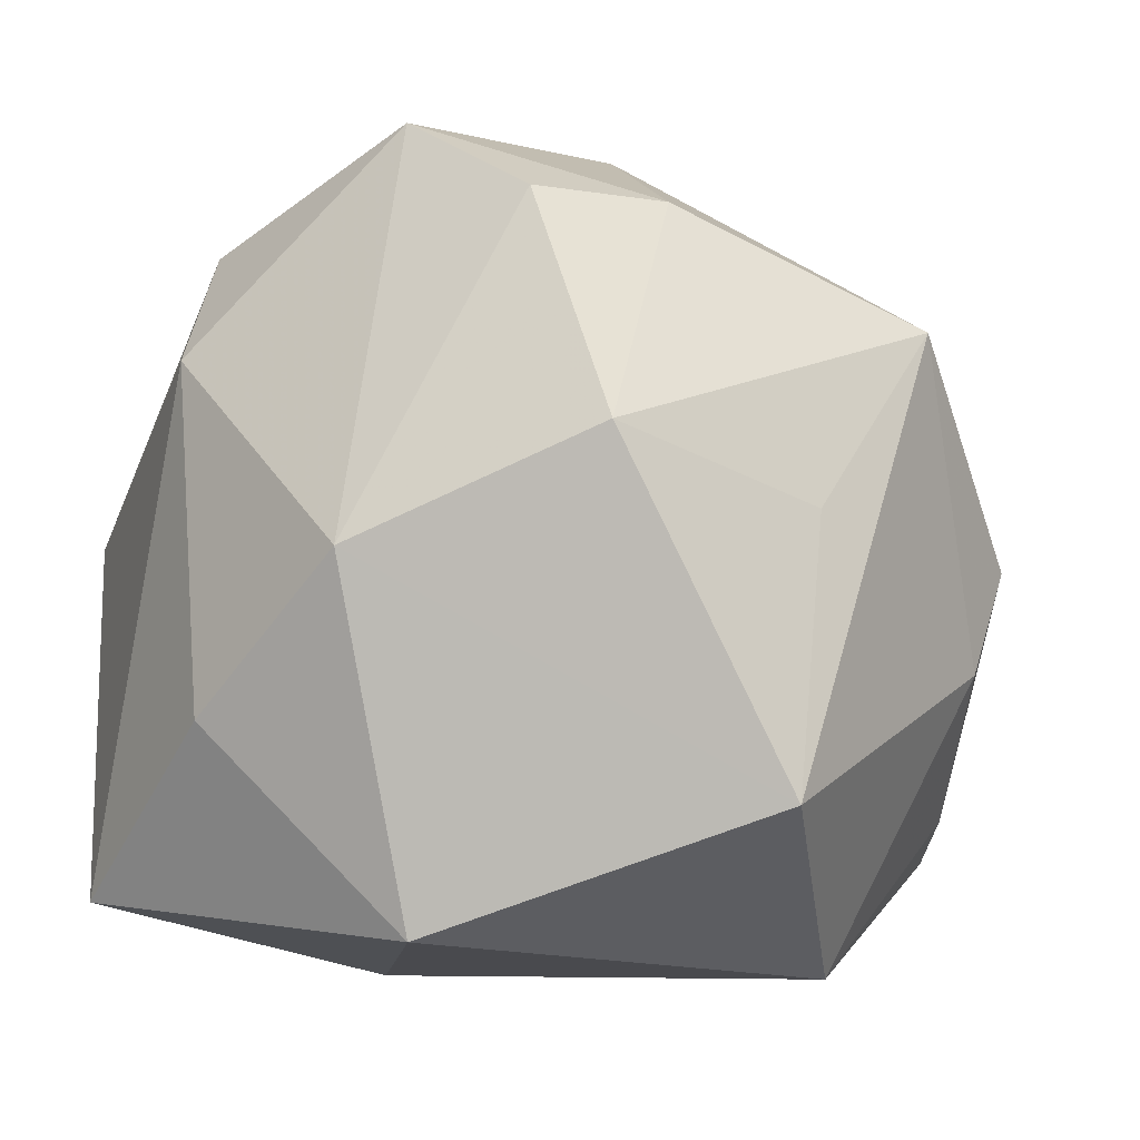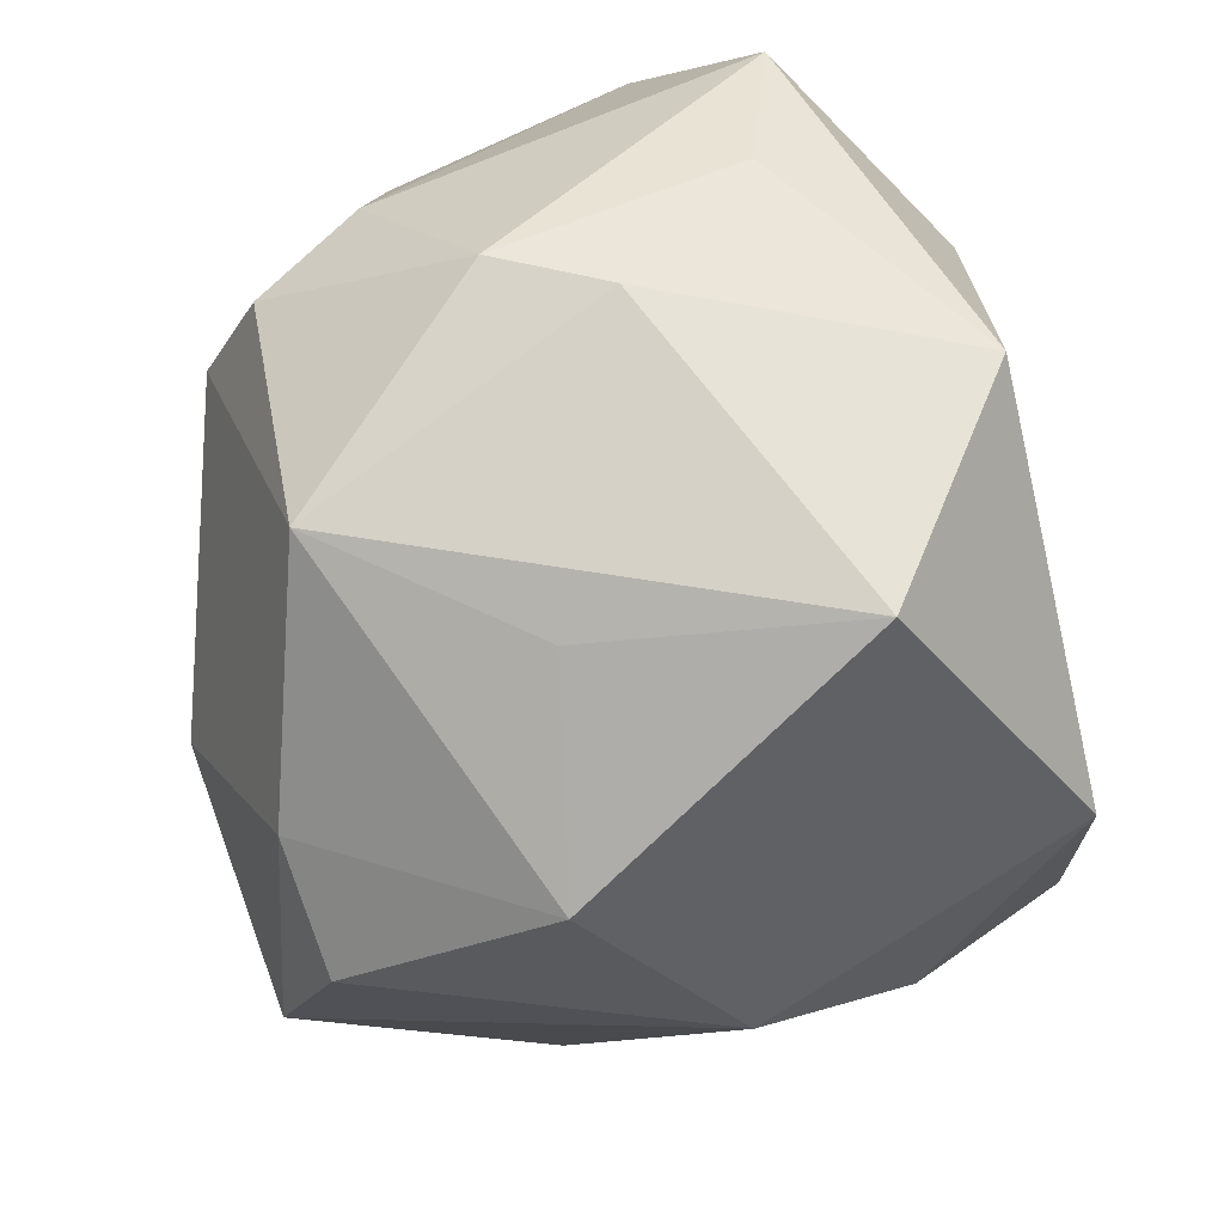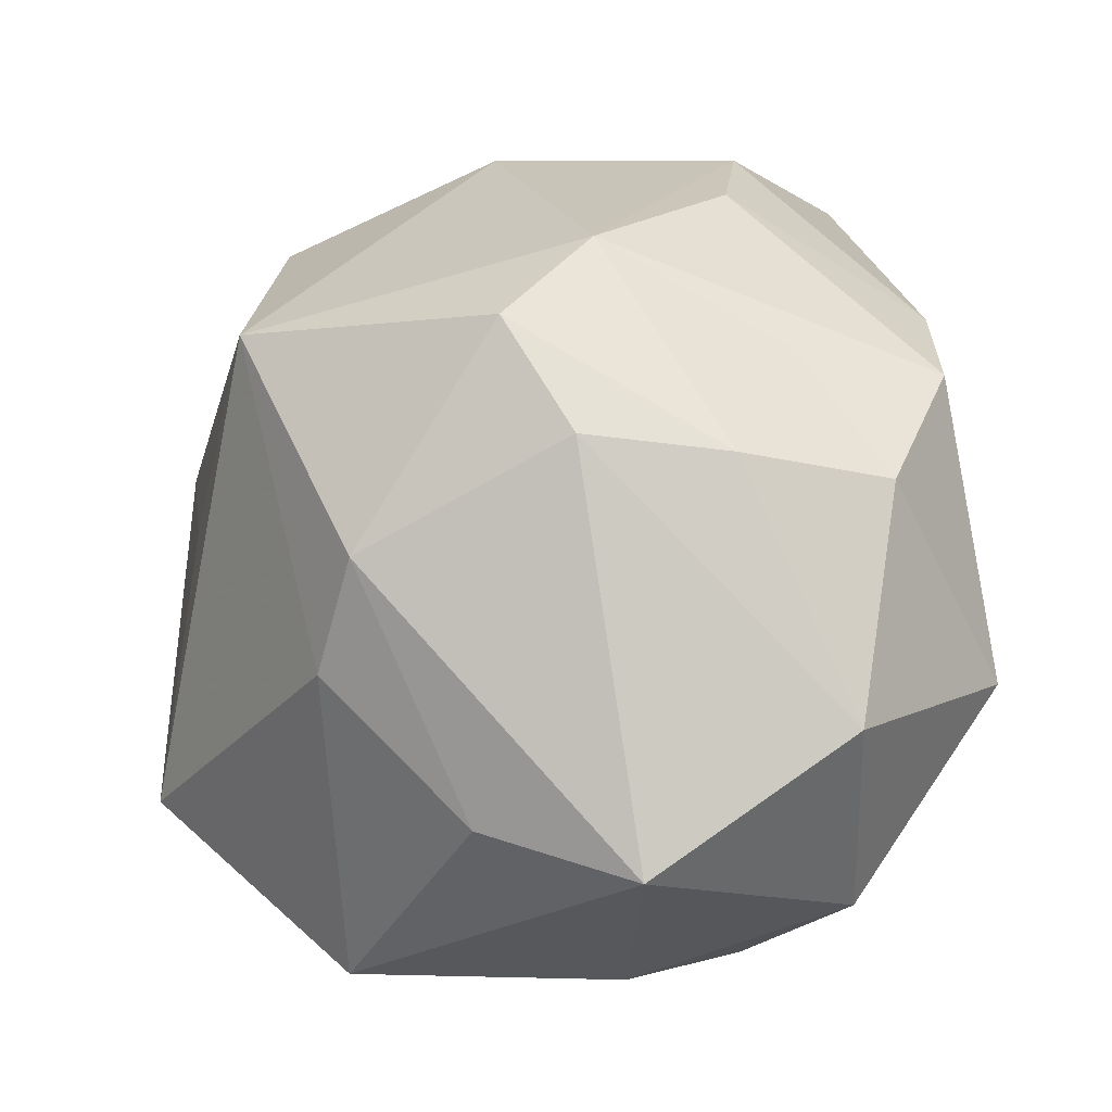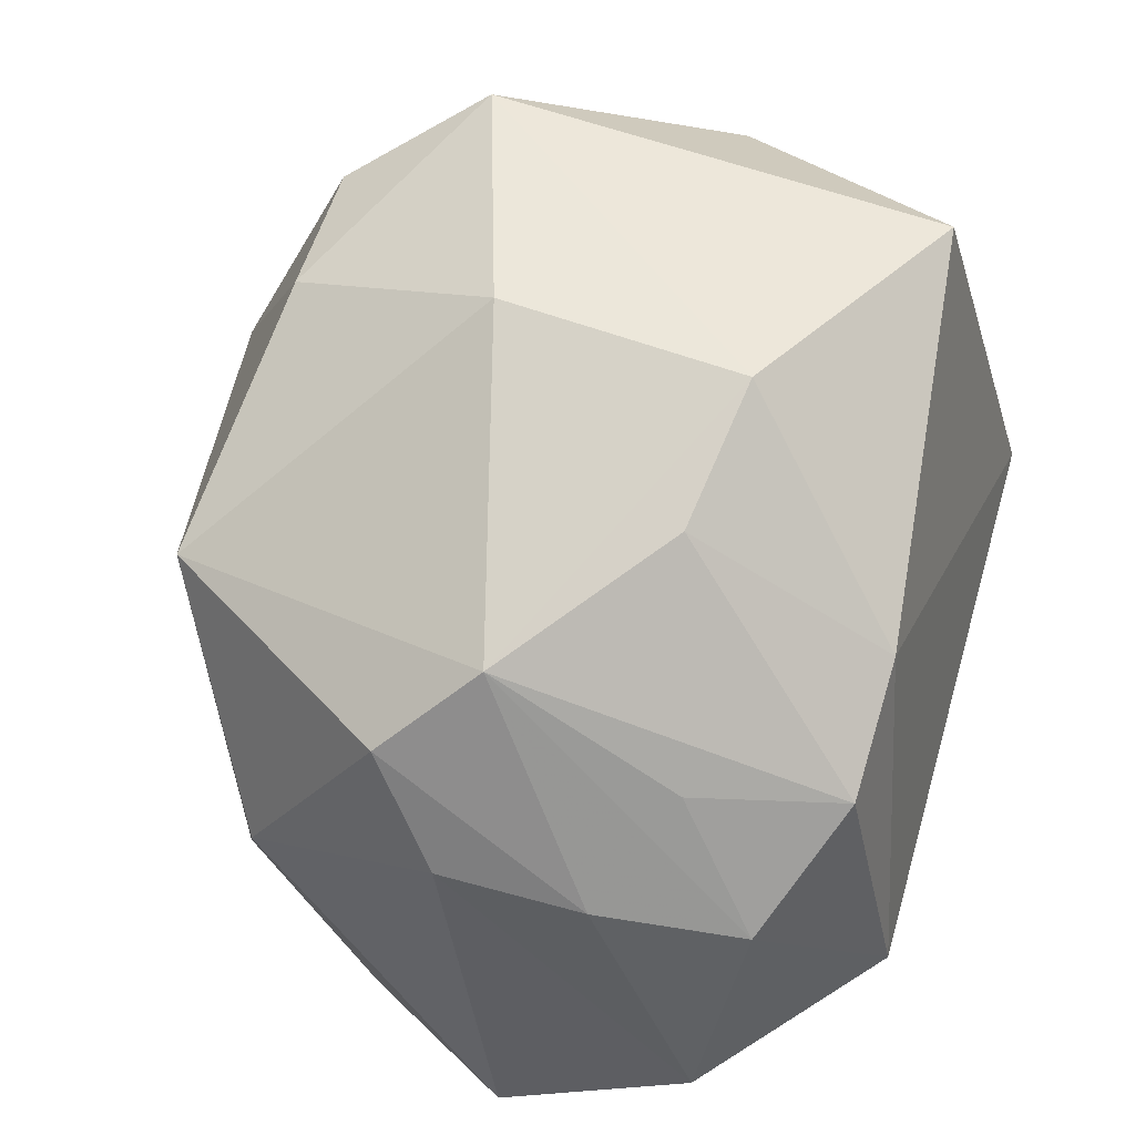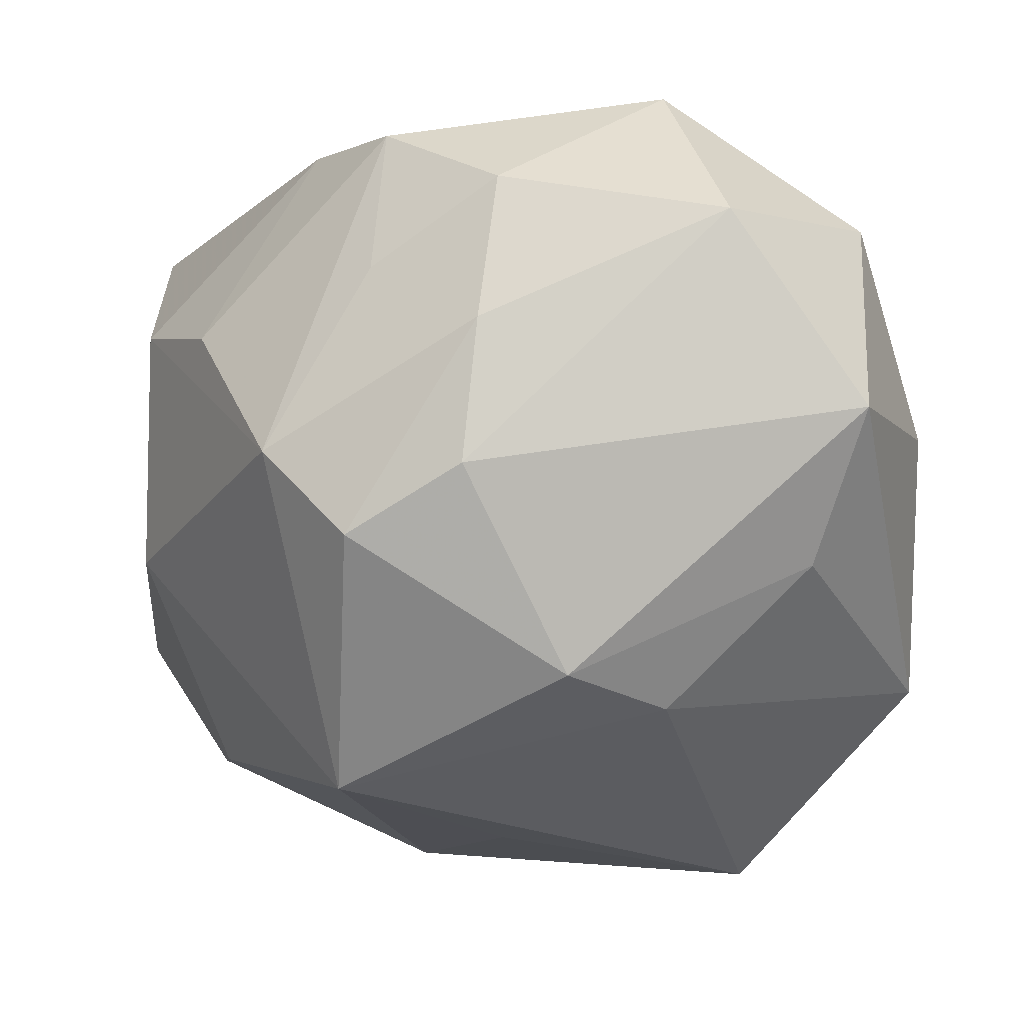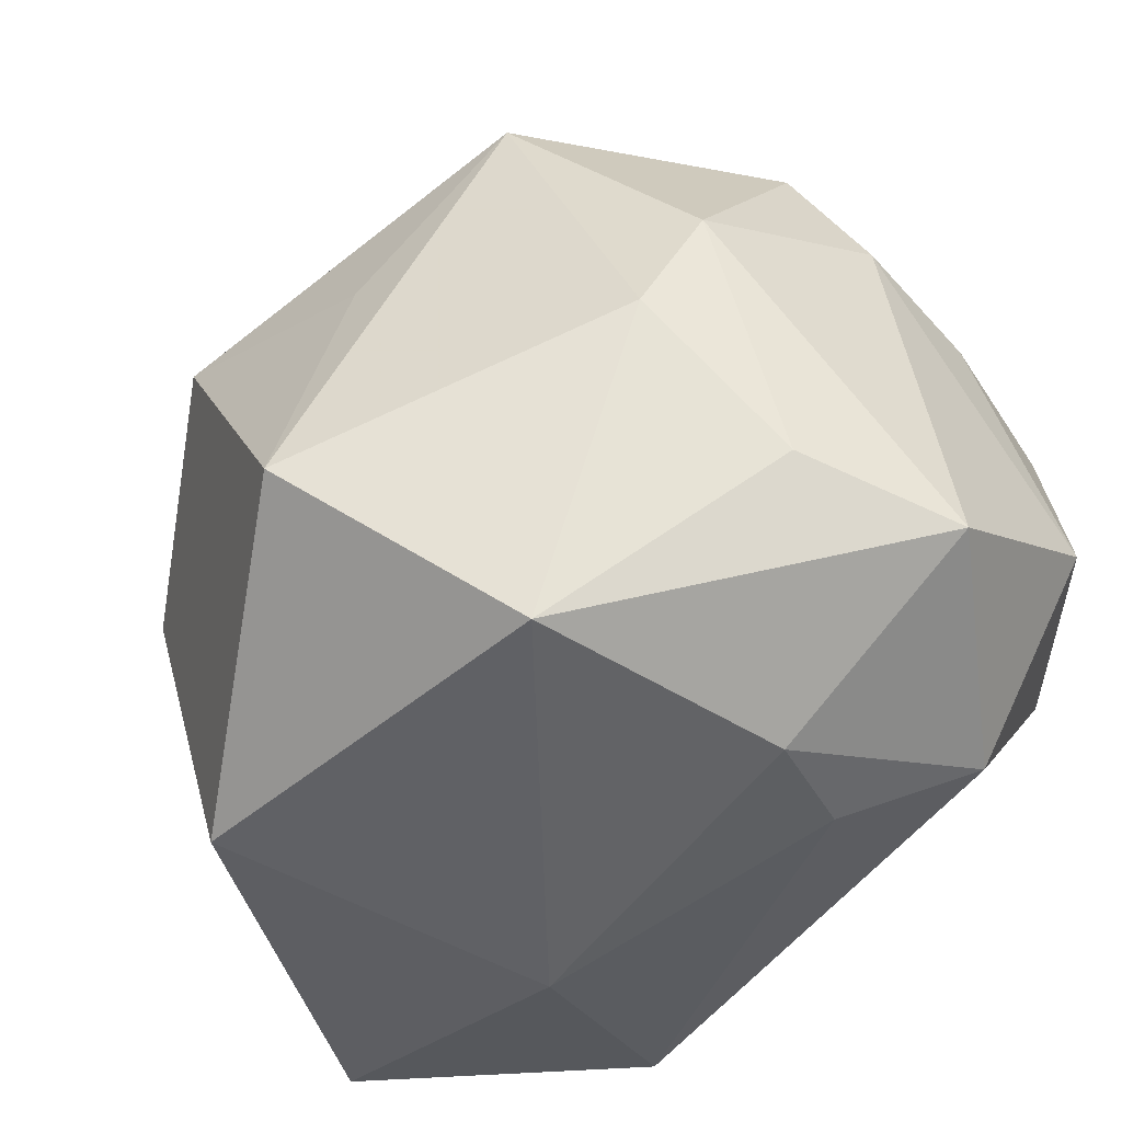
<metadata>
{"format":"obj","ext":"obj","renderer":"f3d","projection":"perspective","resolution":1024,"background":"white","views":[{"elev":-7.0,"azim":154.5,"up":"+Y"},{"elev":-74.7,"azim":-72.2,"up":"+Z"},{"elev":-0.7,"azim":-92.4,"up":"+Y"},{"elev":53.8,"azim":-73.8,"up":"+Y"},{"elev":-6.2,"azim":-97.2,"up":"+Z"},{"elev":-50.9,"azim":-135.2,"up":"+Y"}]}
</metadata>
<code>
v -0.01699 0.03404 0.01137
v -0.04013 0.01137 -0.003164
v 0.02311 -0.03196 -0.02179
v -0.03511 -0.02106 -0.01141
v -0.02171 0.02088 -0.03151
v 0.02155 0.03834 -0.01646
v 0.03705 0.01861 -0.002337
v -0.00334 -0.02101 -0.0402
v 0.02904 -0.003699 0.03397
v 0.00232 0.03064 -0.02853
v -0.03686 0.007849 0.02328
v 0.02153 -0.02527 0.03174
v -0.03185 0.01888 0.01564
v -0.01733 -0.03344 0.01252
v -0.02083 -0.03536 0.002167
v 0.01535 0.0307 -0.02857
v -0.02579 -0.009402 0.03397
v 0.01831 0.03727 0.02562
v -0.00196 0.03928 -0.008984
v -0.03616 0.02137 -0.009244
v -0.02722 -0.02818 0.02123
v 0.01279 -0.03536 0.008805
v 0.03131 0.02981 0.004781
v -0.03947 0.009941 0.009931
v -0.03079 0.0285 -0.001224
v -0.0164 0.02299 0.02947
v 0.03774 -0.01355 -0.009992
v -0.03579 0.001435 -0.0215
v -0.04162 -0.02476 0.00221
v -0.03076 -0.008363 -0.02432
v -0.01611 -0.03536 -0.02212
v -0.04102 -0.01252 0.01997
v 0.01256 0.009565 -0.03834
v 0.04068 -0.02866 0.01018
v -0.004178 0.03914 0.01347
v 0.03499 0.005411 0.02778
v -0.007839 0.003835 -0.03628
v 0.0311 -0.0001281 -0.02508
v -0.02747 0.01716 0.02906
f 7 38 6
f 33 38 8
f 8 38 3
f 27 38 7
f 3 38 27
f 16 38 33
f 16 6 38
f 33 8 37
f 37 5 33
f 8 5 37
f 30 5 8
f 3 27 34
f 34 22 3
f 12 22 34
f 34 27 7
f 7 36 34
f 5 19 10
f 33 5 10
f 10 16 33
f 6 16 10
f 10 19 6
f 25 19 5
f 5 20 25
f 25 39 1
f 13 39 25
f 25 20 24
f 5 30 28
f 28 20 5
f 28 30 4
f 17 12 9
f 36 18 9
f 12 34 9
f 9 34 36
f 24 32 11
f 11 39 13
f 11 32 17
f 17 39 11
f 11 25 24
f 13 25 11
f 24 20 2
f 20 28 2
f 2 32 24
f 23 36 7
f 23 18 36
f 7 6 23
f 6 18 23
f 35 25 1
f 19 25 35
f 6 19 35
f 35 18 6
f 17 32 21
f 21 12 17
f 3 22 31
f 22 15 31
f 31 8 3
f 31 30 8
f 4 30 31
f 18 35 26
f 26 9 18
f 1 39 26
f 26 35 1
f 26 39 17
f 17 9 26
f 15 21 29
f 4 31 29
f 29 31 15
f 29 21 32
f 32 2 29
f 29 28 4
f 29 2 28
f 14 22 12
f 12 21 14
f 14 15 22
f 14 21 15

</code>
